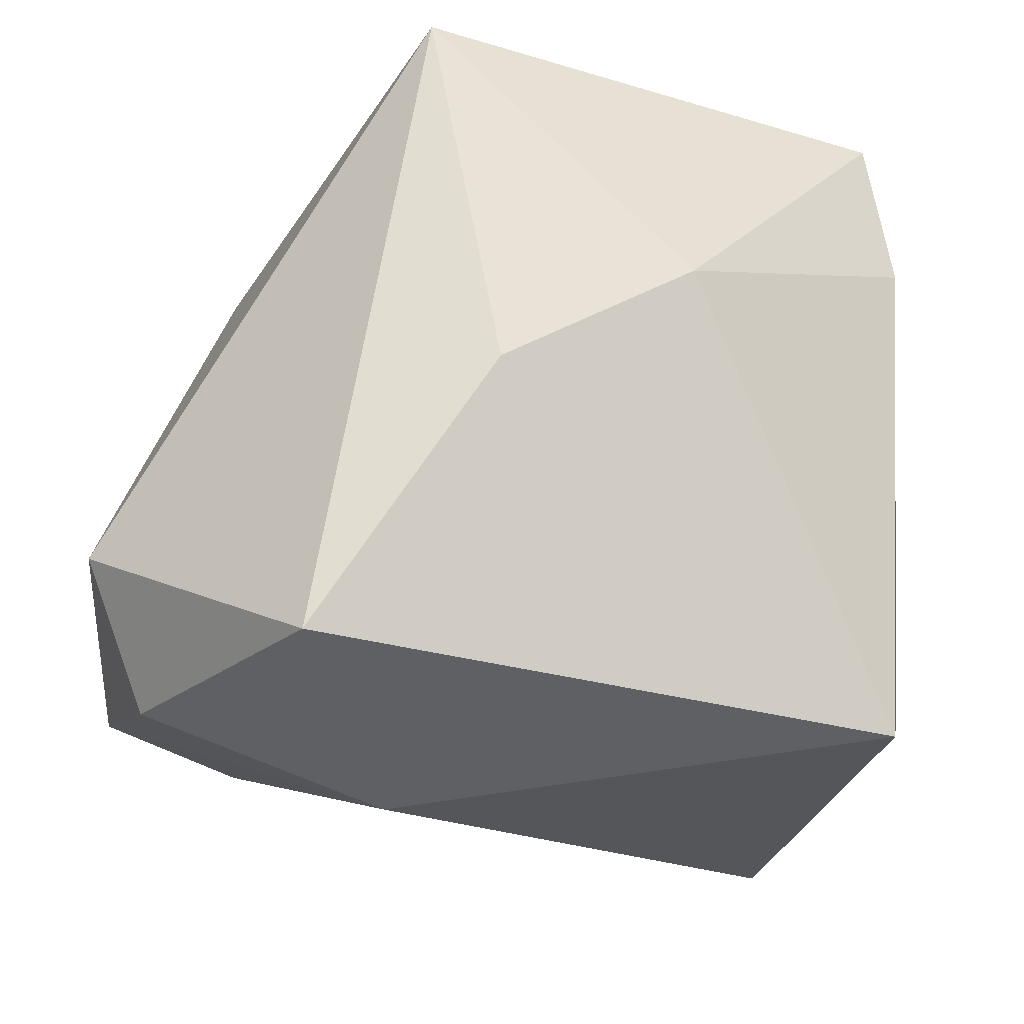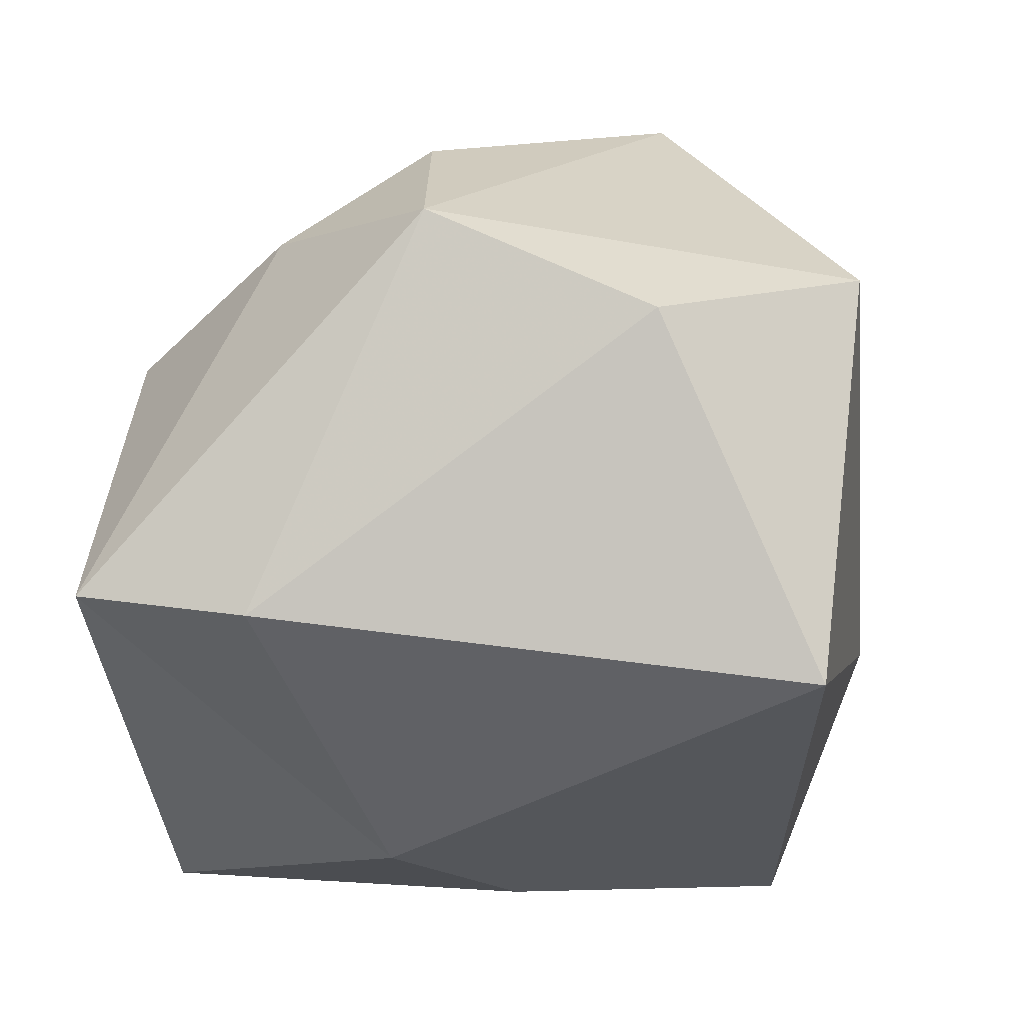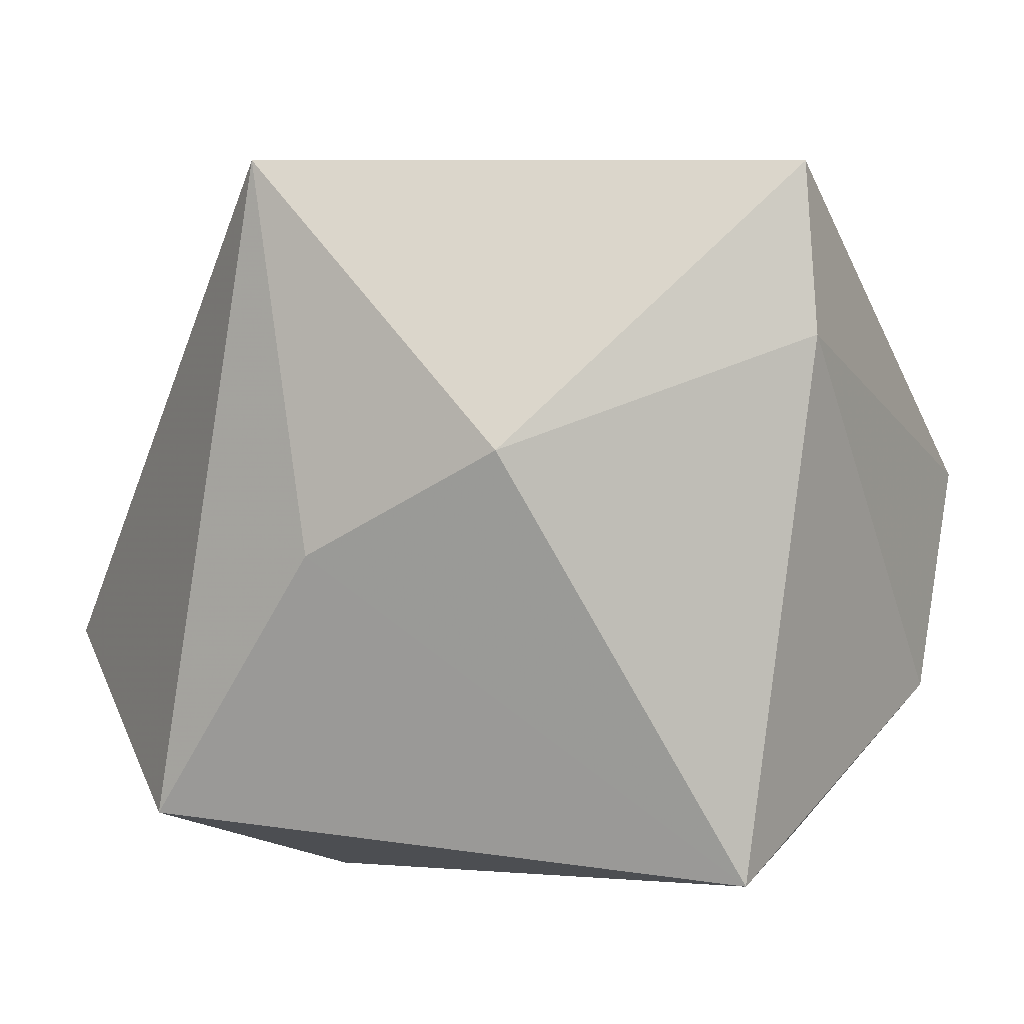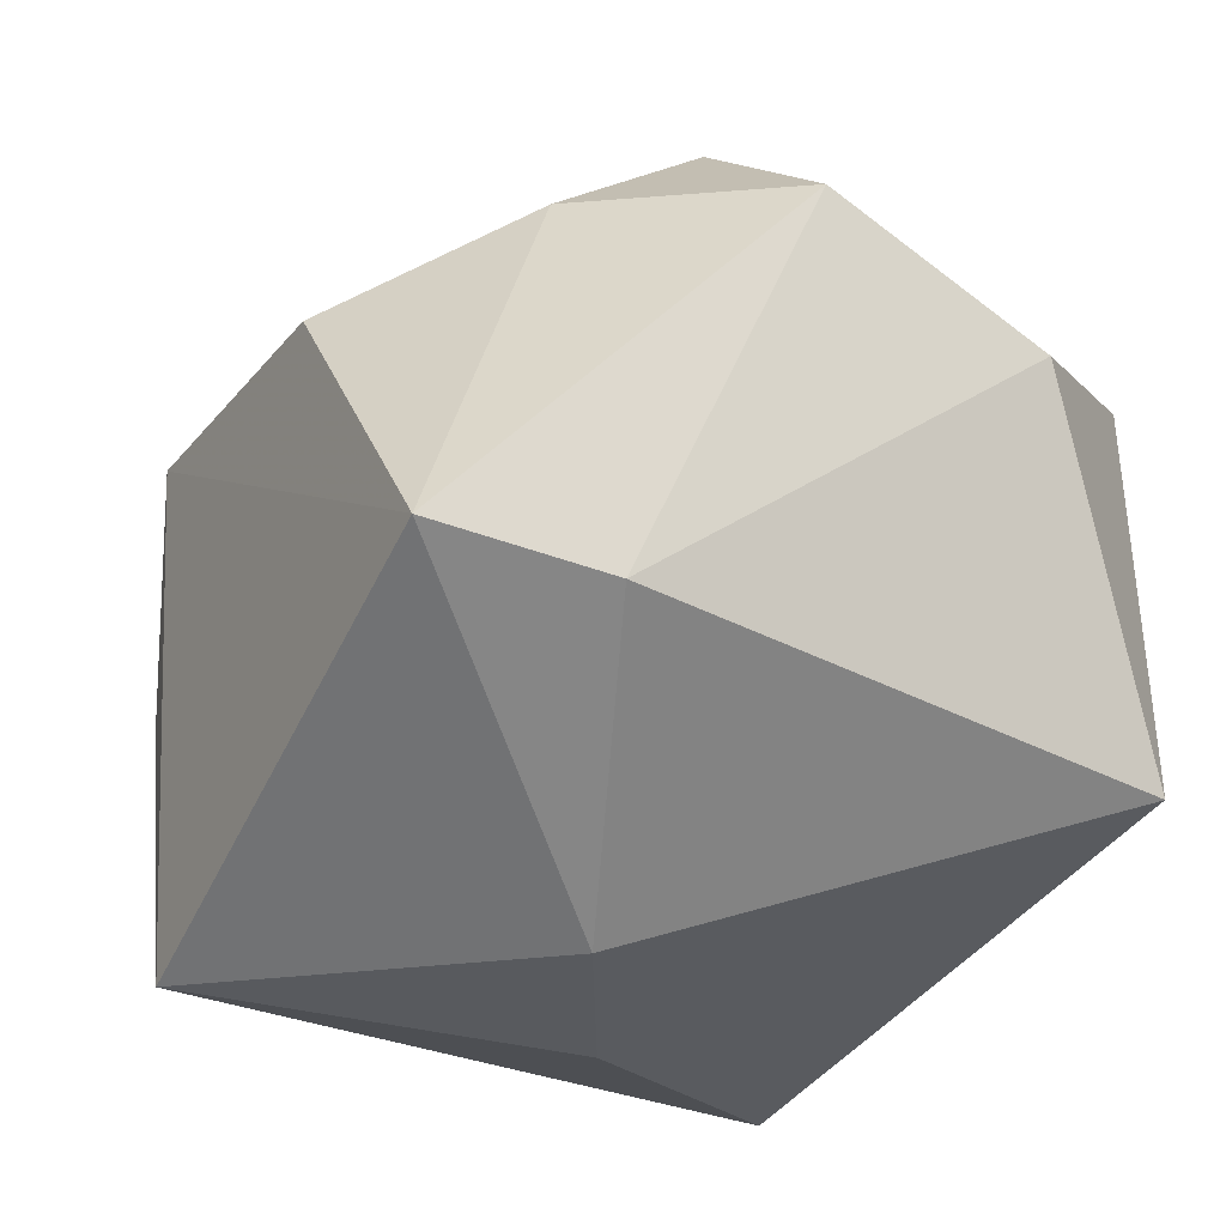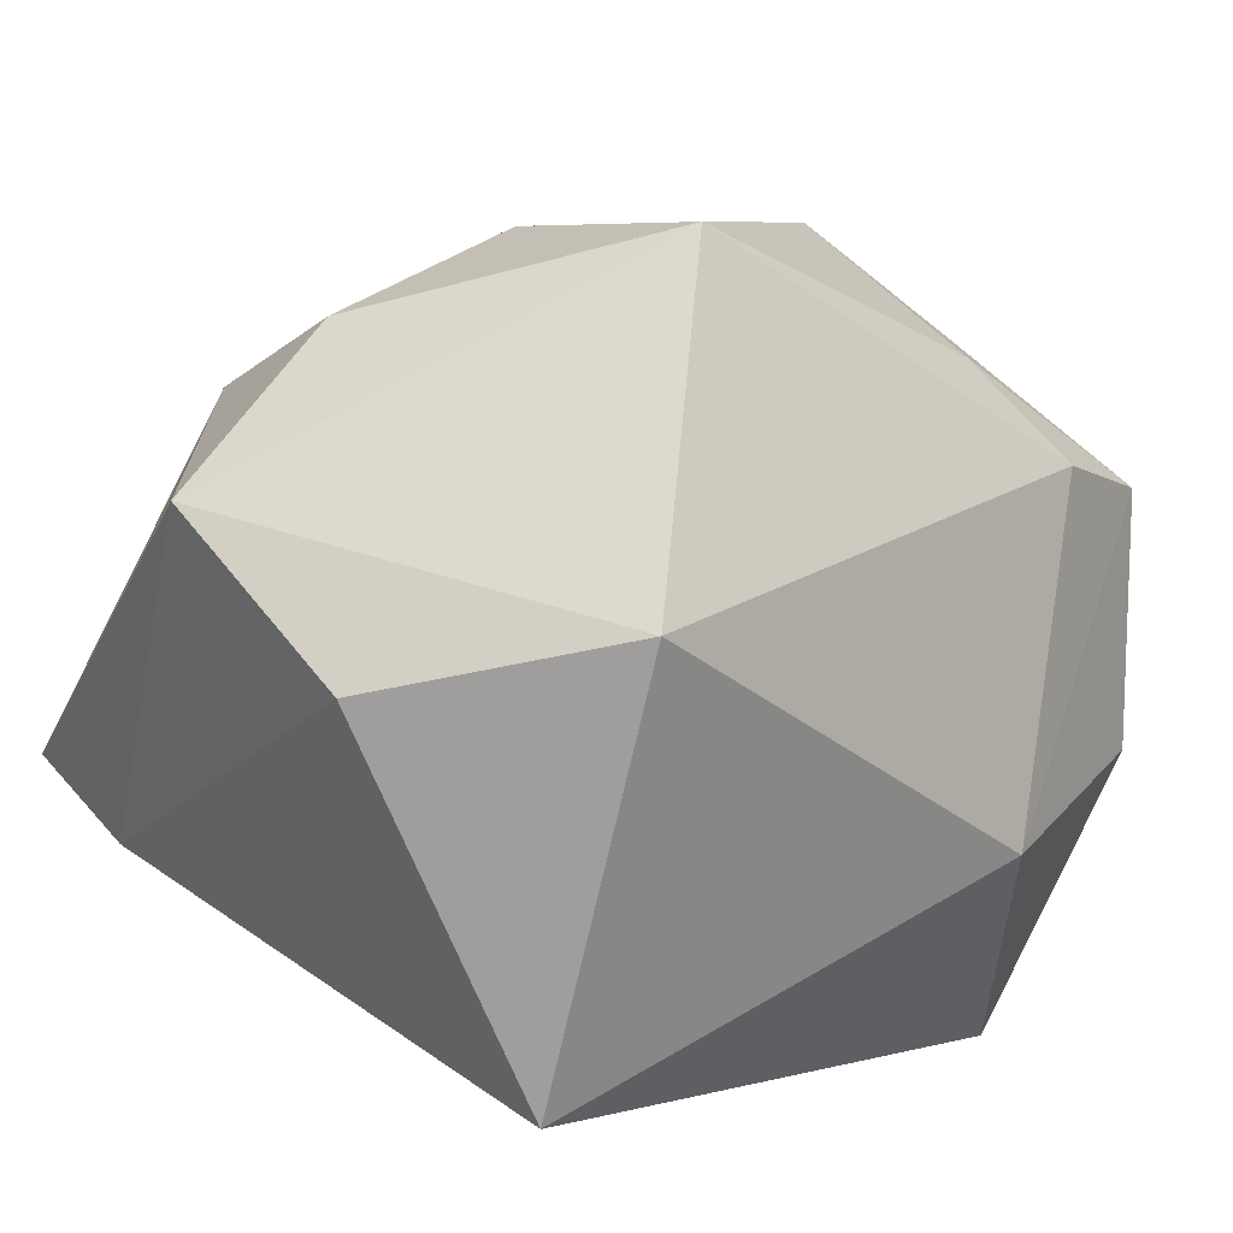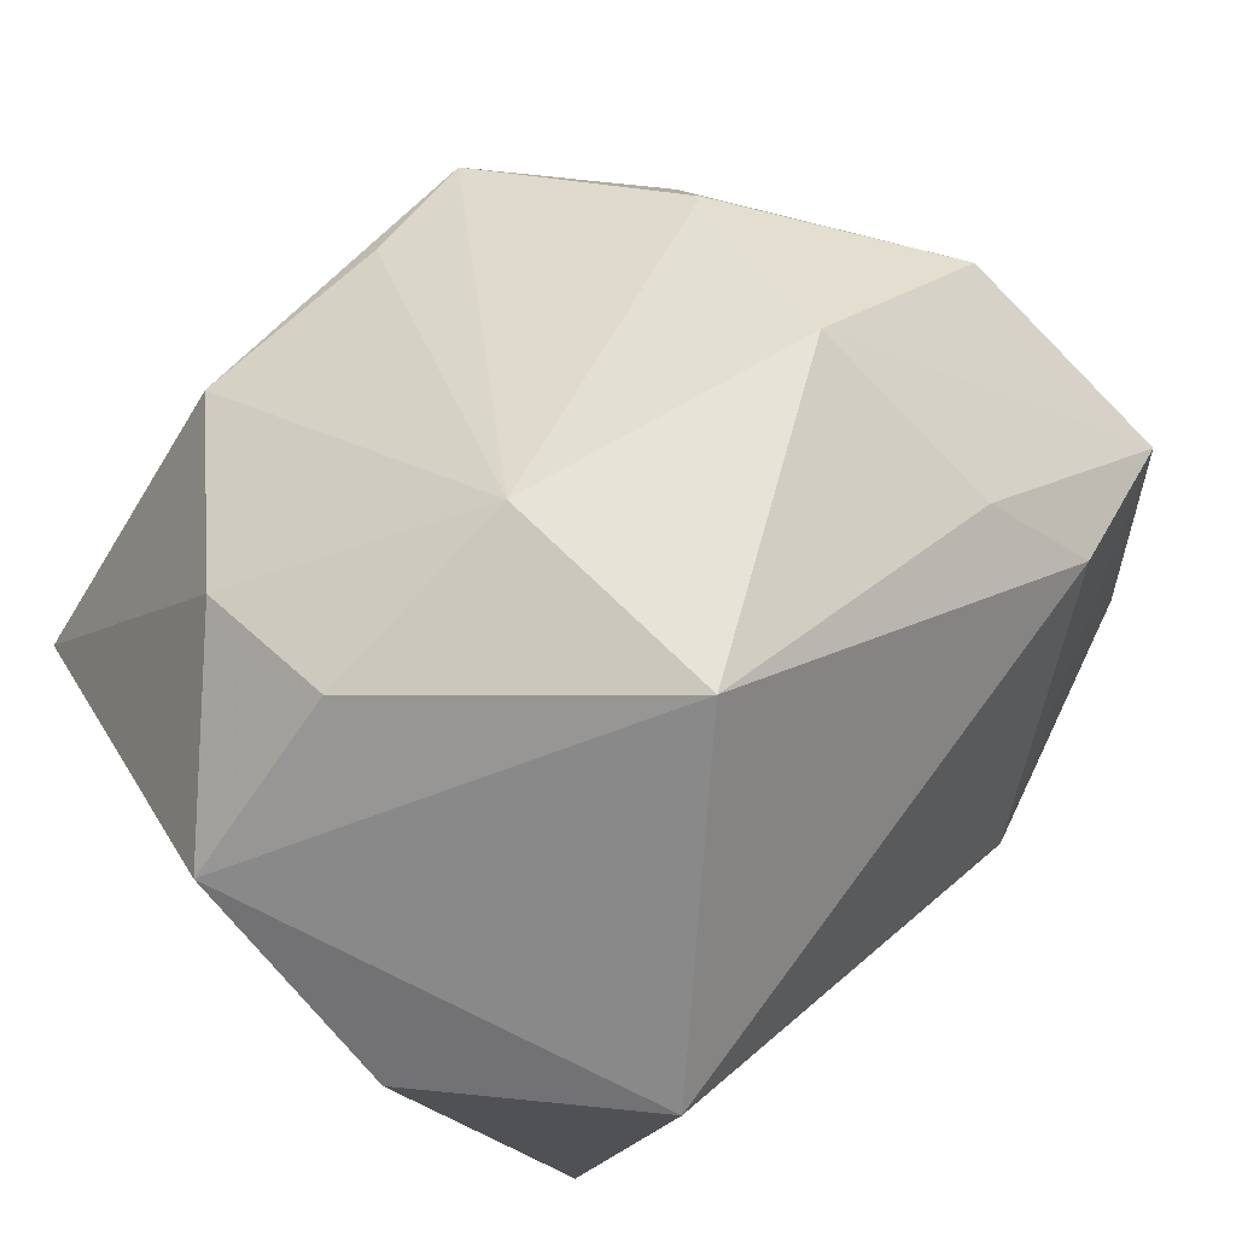
<metadata>
{"format":"obj","ext":"obj","renderer":"f3d","projection":"perspective","resolution":1024,"background":"white","views":[{"elev":-21.6,"azim":-2.9,"up":"+Z"},{"elev":-11.5,"azim":95.4,"up":"+Y"},{"elev":6.6,"azim":24.7,"up":"+Z"},{"elev":-24.1,"azim":61.3,"up":"+Y"},{"elev":21.8,"azim":138.9,"up":"+Y"},{"elev":75.9,"azim":136.6,"up":"+Y"}]}
</metadata>
<code>
v -0.01801 -0.008005 0.03141
v -0.01307 -0.009631 -0.03218
v -0.01526 0.01345 0.03287
v 0.01232 -0.03033 0.00949
v -0.02123 0.03083 0.0006145
v 0.0216 0.03035 0.005174
v 0.03157 -0.0103 0.03287
v -0.02461 0.02206 0.01595
v 0.0363 0.01144 -0.01485
v 0.0363 0.0202 0.003919
v -0.03903 -0.01359 -0.01124
v 0.02974 -0.01811 -0.02756
v -0.03309 0.006298 0.01396
v 0.003693 0.03373 0.005906
v -0.02311 0.02306 -0.01555
v -0.01966 -0.03119 -0.02331
v 0.02202 0.02204 0.01831
v -0.00574 0.01528 0.03162
v -0.02867 0.005052 0.0224
v -0.03678 0.0187 -0.001011
v -0.004112 -0.03244 0.000221
v 0.0225 0.01728 -0.03148
v 0.01098 0.01398 0.03258
v 0.003484 0.03794 -0.01431
v -0.03915 0.009876 -0.01936
v -0.01014 -0.03016 0.03287
v -0.03416 -0.01002 -0.02414
v 0.03349 -0.01242 0.01848
v -0.02756 0.01526 -0.02271
f 16 26 11
f 12 22 9
f 16 2 12
f 12 2 22
f 19 11 26
f 21 26 16
f 21 4 26
f 16 12 21
f 21 12 4
f 25 2 27
f 27 2 16
f 27 11 25
f 16 11 27
f 5 24 15
f 5 15 25
f 25 15 29
f 15 24 29
f 29 24 22
f 29 2 25
f 22 2 29
f 1 19 26
f 11 19 13
f 9 22 10
f 22 24 10
f 26 4 7
f 24 5 14
f 8 14 5
f 4 12 28
f 28 7 4
f 28 12 9
f 9 10 28
f 10 7 28
f 23 14 18
f 6 10 24
f 24 14 6
f 3 8 19
f 19 1 3
f 18 14 3
f 14 8 3
f 3 1 26
f 3 23 18
f 26 7 3
f 7 23 3
f 20 13 19
f 19 8 20
f 25 11 20
f 11 13 20
f 20 5 25
f 20 8 5
f 17 7 10
f 17 23 7
f 10 6 17
f 14 23 17
f 17 6 14

</code>
